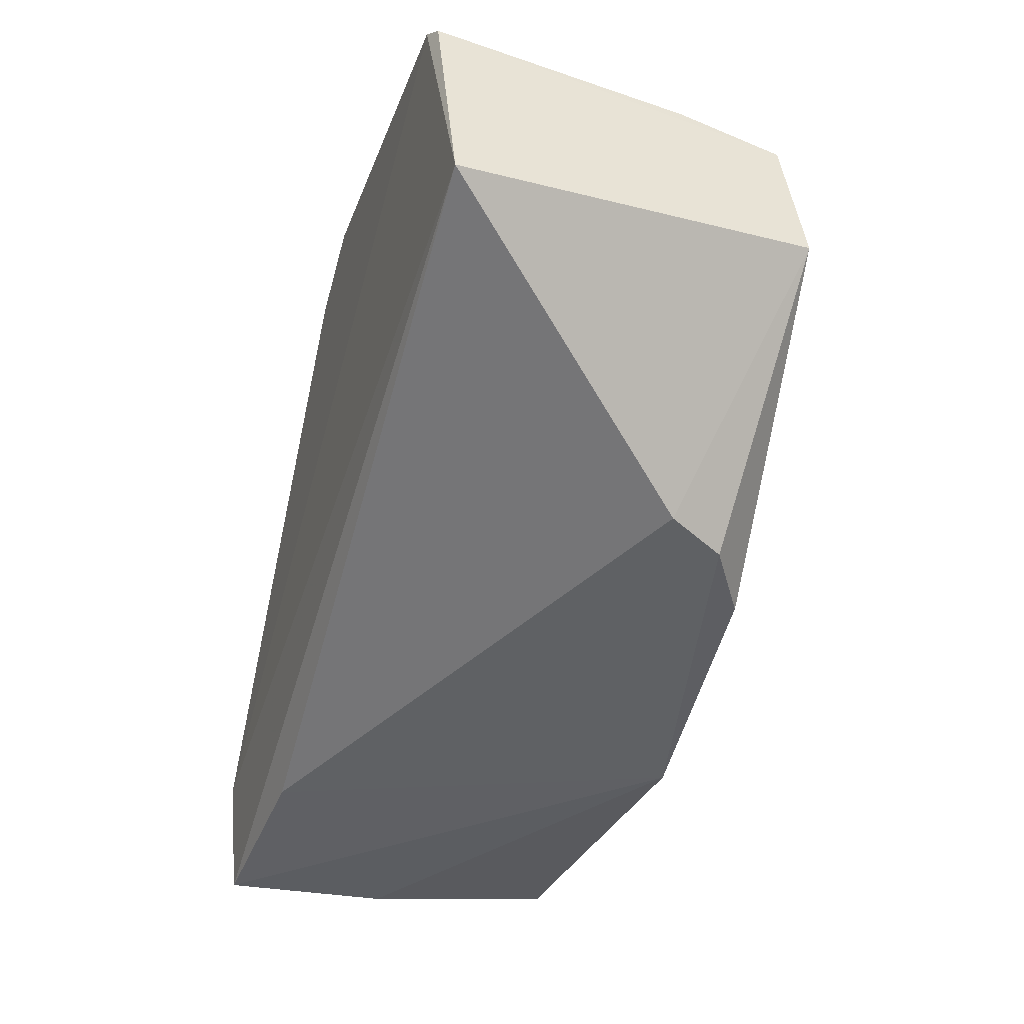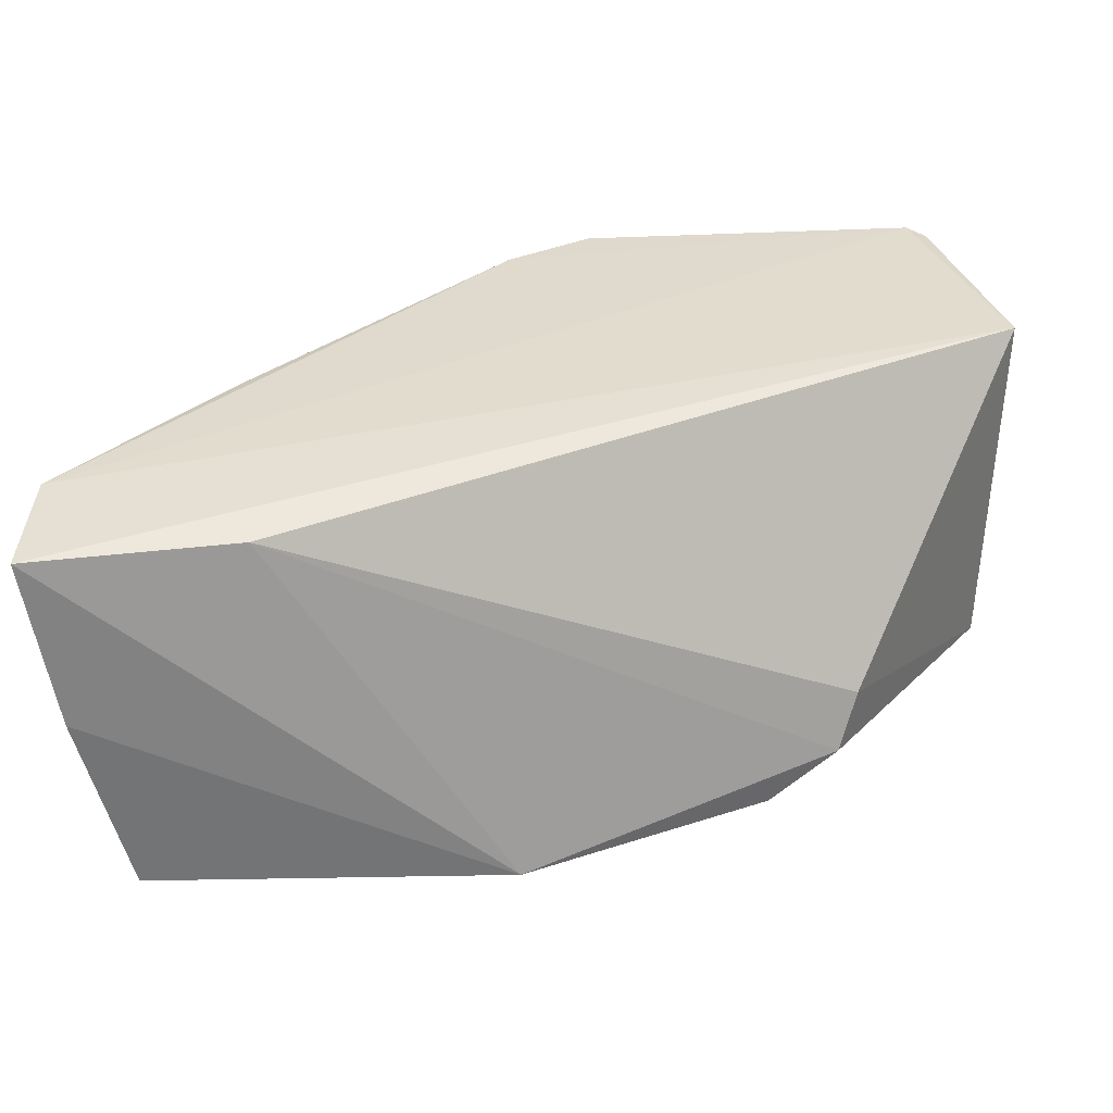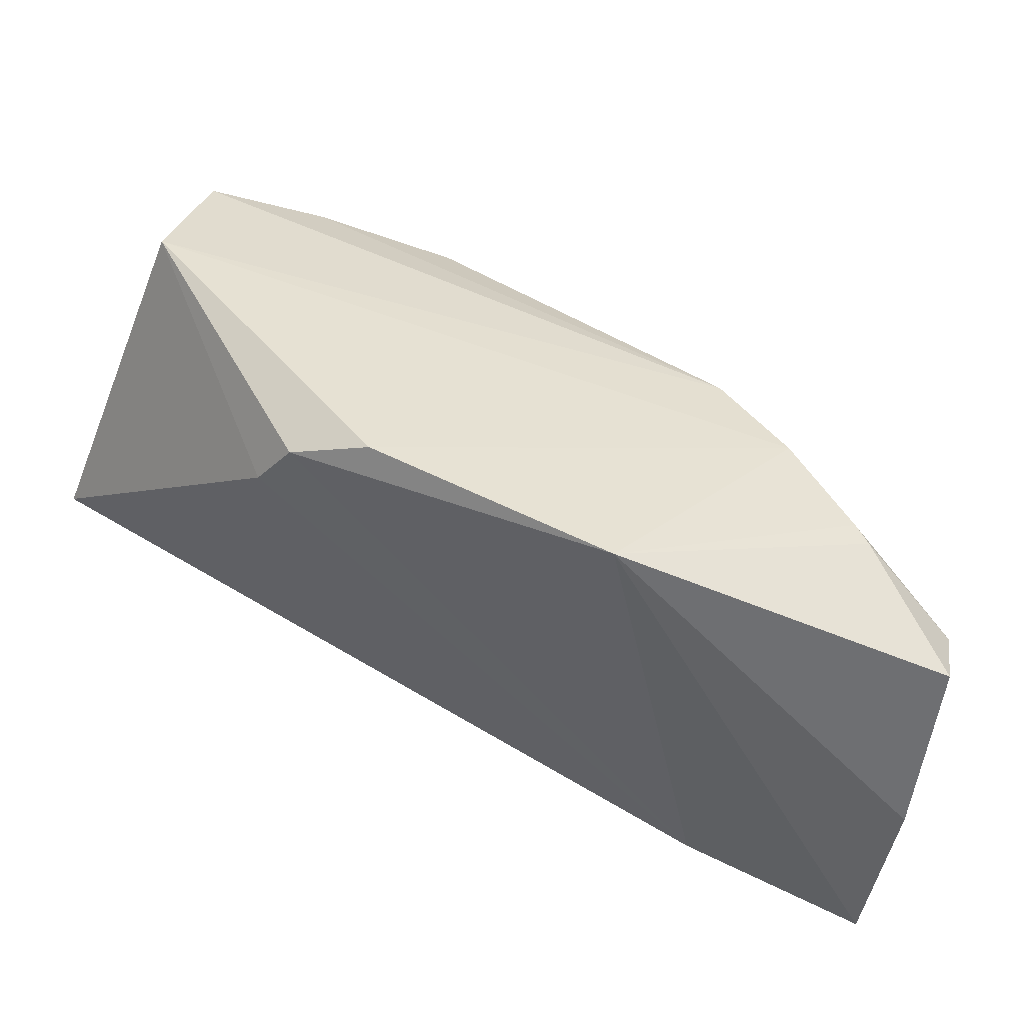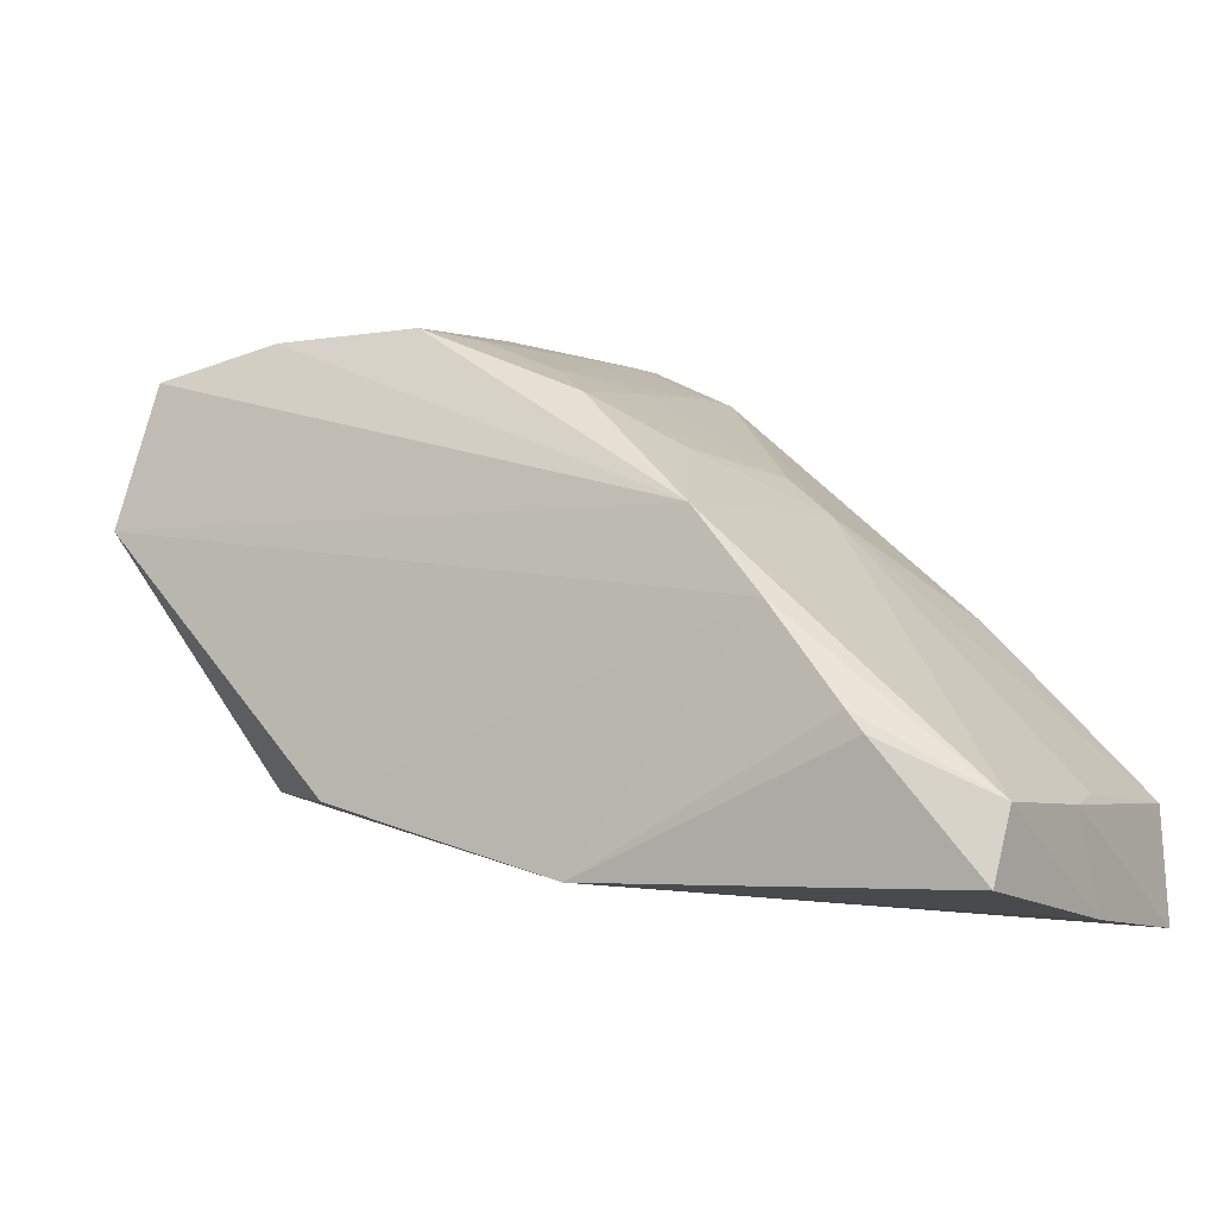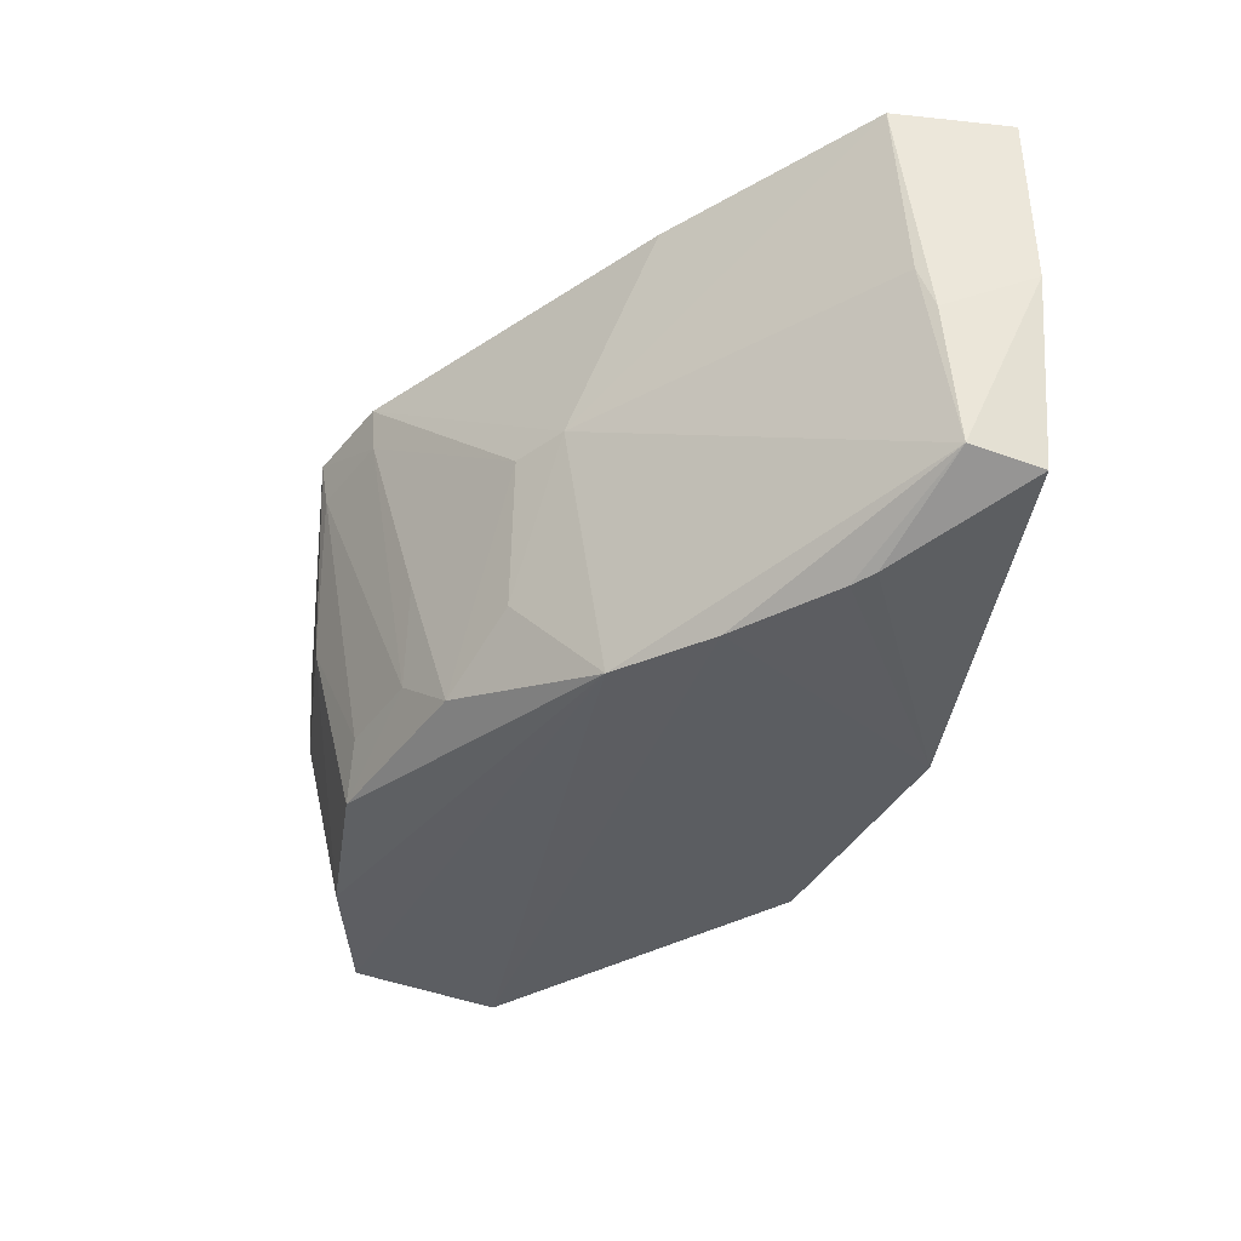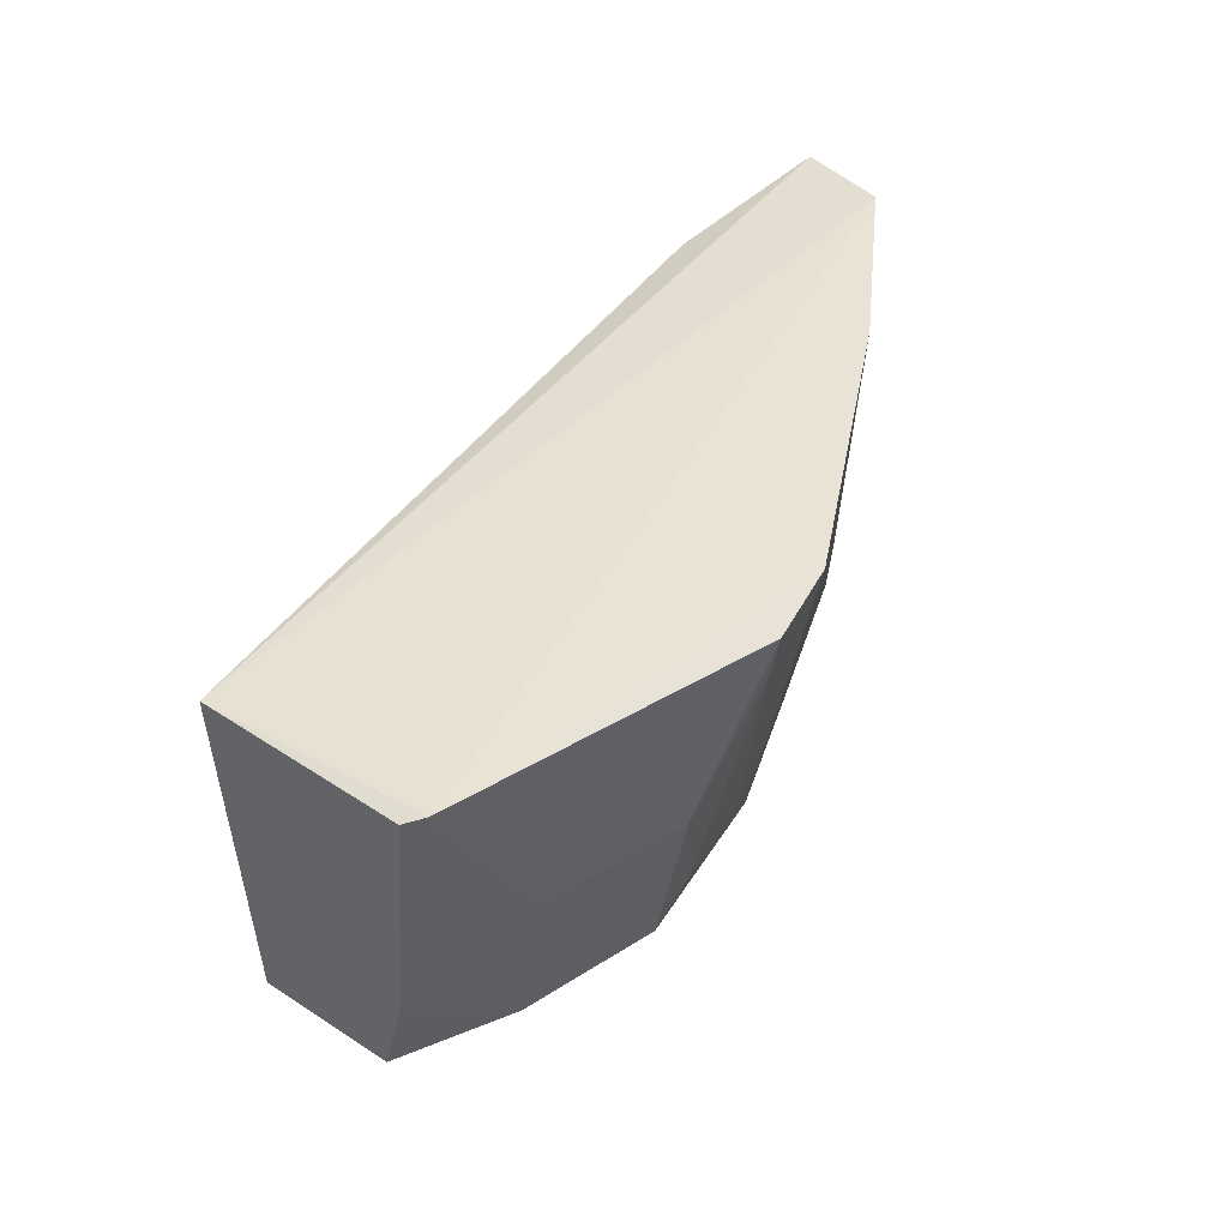
<metadata>
{"format":"obj","ext":"obj","renderer":"f3d","projection":"perspective","resolution":1024,"background":"white","views":[{"elev":-29.4,"azim":72.4,"up":"+Y"},{"elev":-57.1,"azim":2.1,"up":"+Y"},{"elev":-52.6,"azim":161.4,"up":"+Y"},{"elev":-12.9,"azim":-155.7,"up":"+Y"},{"elev":-41.1,"azim":-96.6,"up":"+Z"},{"elev":41.6,"azim":145.0,"up":"+Z"}]}
</metadata>
<code>
v 0.06531 0.1267 0.2534
v 0.07405 0.1021 0.2523
v 0.06733 0.1182 0.2131
v -0.002698 0.08694 0.2067
v -0.02796 0.06054 0.2523
v 0.04536 0.07213 0.2115
v 0.02809 0.1254 0.2488
v 0.06754 0.1255 0.2527
v -0.02731 0.07322 0.2535
v 0.07176 0.1024 0.2124
v -0.02113 0.06052 0.2126
v 0.05513 0.07652 0.2225
v 0.05361 0.1254 0.2337
v 0.03693 0.1203 0.2141
v 0.06697 0.1215 0.2243
v 0.01842 0.1209 0.2536
v 0.004723 0.09675 0.2074
v 0.01857 0.06284 0.21
v -0.0228 0.06825 0.2135
v -0.005974 0.06539 0.2509
v 0.05296 0.07424 0.2164
v 0.02768 0.1262 0.2536
v 0.05344 0.1209 0.2138
v 0.0184 0.1111 0.2139
v 0.0001517 0.1015 0.2343
v -0.02543 0.05976 0.2336
v -0.01141 0.07417 0.2079
v -0.02506 0.06988 0.2286
v 0.01933 0.1205 0.2489
v 0.03675 0.1251 0.2339
v 0.02333 0.1154 0.2192
v -0.01004 0.09311 0.2533
v 0.009674 0.1058 0.2192
v -0.009849 0.07645 0.2075
v -0.02503 0.07157 0.2336
v 0.03246 0.12 0.2193
v 0.01888 0.1153 0.2291
v 0.00474 0.1059 0.2342
f 8 1 2
f 9 5 2
f 9 2 1
f 10 8 2
f 10 3 8
f 10 6 4
f 12 10 2
f 15 8 3
f 15 1 8
f 15 13 1
f 16 9 1
f 17 10 4
f 17 3 10
f 18 4 6
f 19 17 4
f 20 12 2
f 20 2 5
f 20 5 18
f 21 6 10
f 21 10 12
f 21 18 6
f 21 20 18
f 21 12 20
f 22 1 13
f 22 16 1
f 23 17 14
f 23 3 17
f 23 15 3
f 23 13 15
f 24 14 17
f 25 17 19
f 26 18 5
f 26 11 18
f 26 19 11
f 27 18 11
f 27 11 19
f 28 5 9
f 28 26 5
f 28 19 26
f 29 22 7
f 29 16 22
f 30 7 22
f 30 22 13
f 30 23 14
f 30 13 23
f 31 14 24
f 31 29 7
f 32 25 9
f 32 9 16
f 32 16 25
f 33 24 17
f 33 17 25
f 34 4 18
f 34 18 27
f 34 27 19
f 34 19 4
f 35 25 19
f 35 19 28
f 35 28 9
f 35 9 25
f 36 30 14
f 36 7 30
f 36 31 7
f 36 14 31
f 37 31 24
f 37 29 31
f 38 33 25
f 38 25 16
f 38 16 29
f 38 29 37
f 38 37 24
f 38 24 33

</code>
